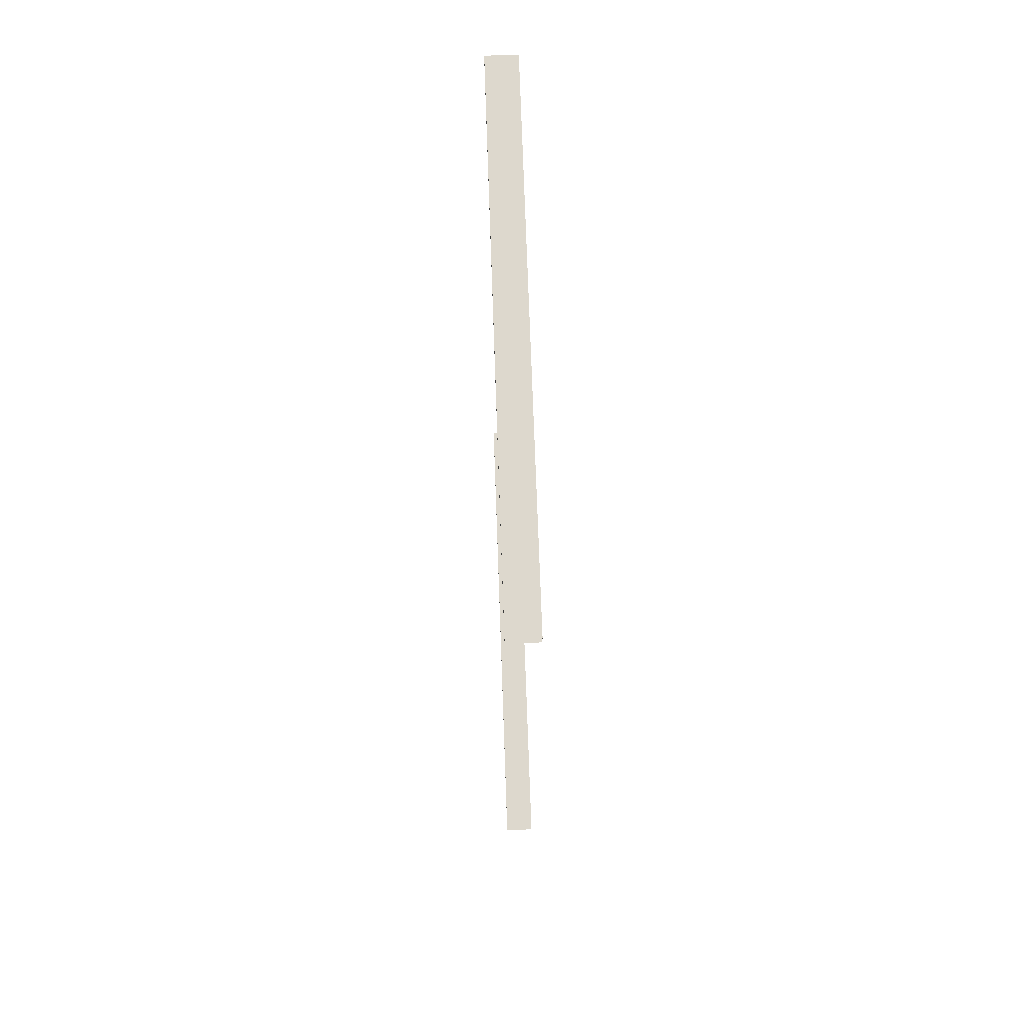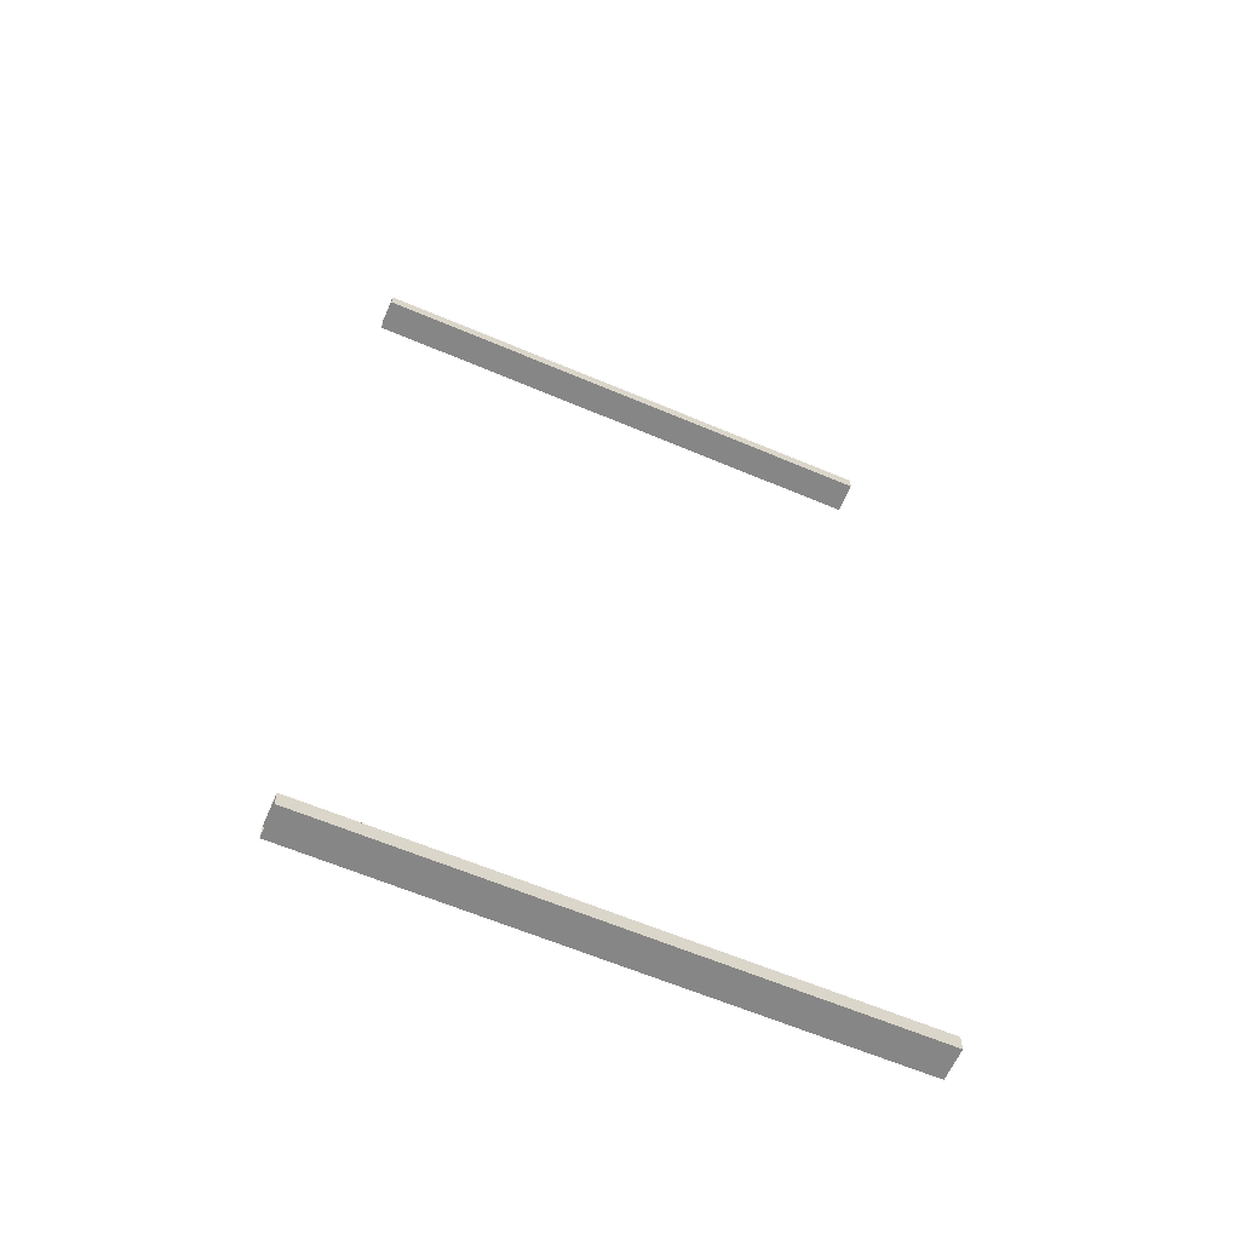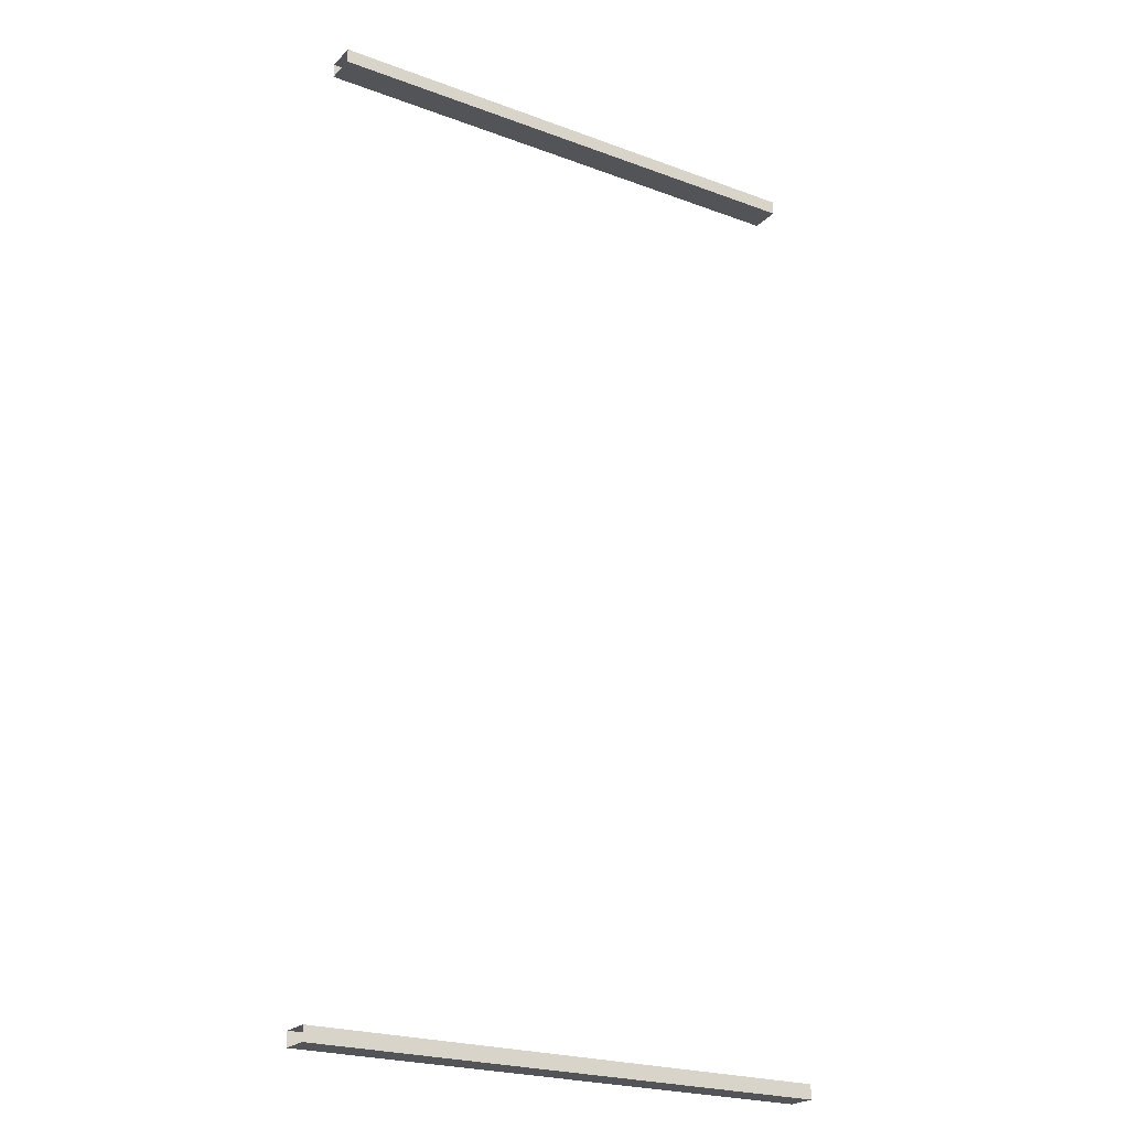
<metadata>
{"format":"obj","ext":"obj","renderer":"f3d","projection":"perspective","resolution":1024,"background":"white","views":[{"elev":72.2,"azim":-92.0,"up":"+Y"},{"elev":-62.0,"azim":156.6,"up":"+Y"},{"elev":-23.0,"azim":-32.2,"up":"+Y"}]}
</metadata>
<code>
v -100 -1e-05 5.757
v -100 5.459 5.757
v -100 372 5.757
v -100 366.6 5.757
v -100 372 -5.757
v -100 366.6 -5.757
v -100 -1e-05 -5.757
v -100 5.459 -5.757
v 100 5.459 5.757
v 100 5.459 -5.757
v 100 -1e-05 -5.757
v 100 -1e-05 5.757
v 100 366.6 5.757
v 100 372 5.757
v 100 372 -5.757
v 100 366.6 -5.757
f 1 12 9 2
f 14 3 4 13
f 5 15 16 6
f 11 7 8 10
f 12 1 7 11
f 16 13 4 6
f 14 15 5 3
f 10 8 2 9

</code>
